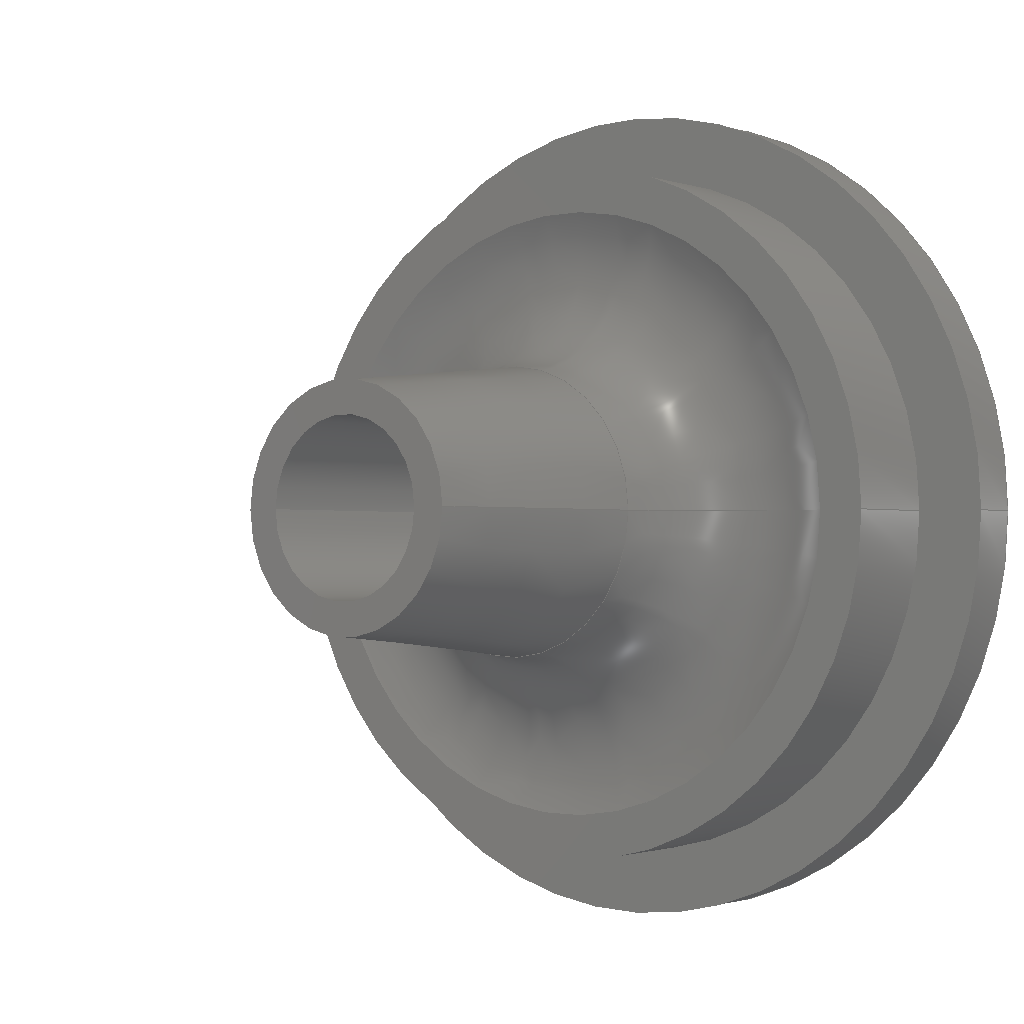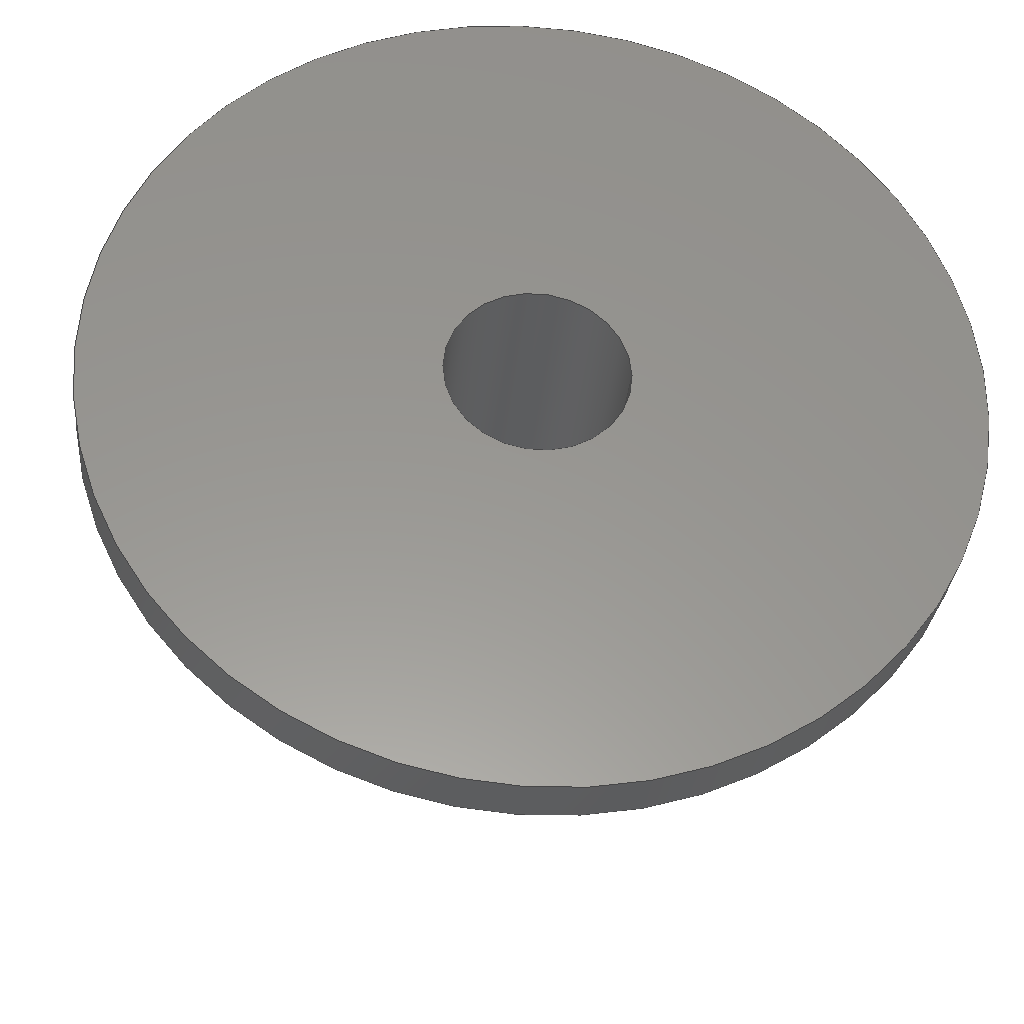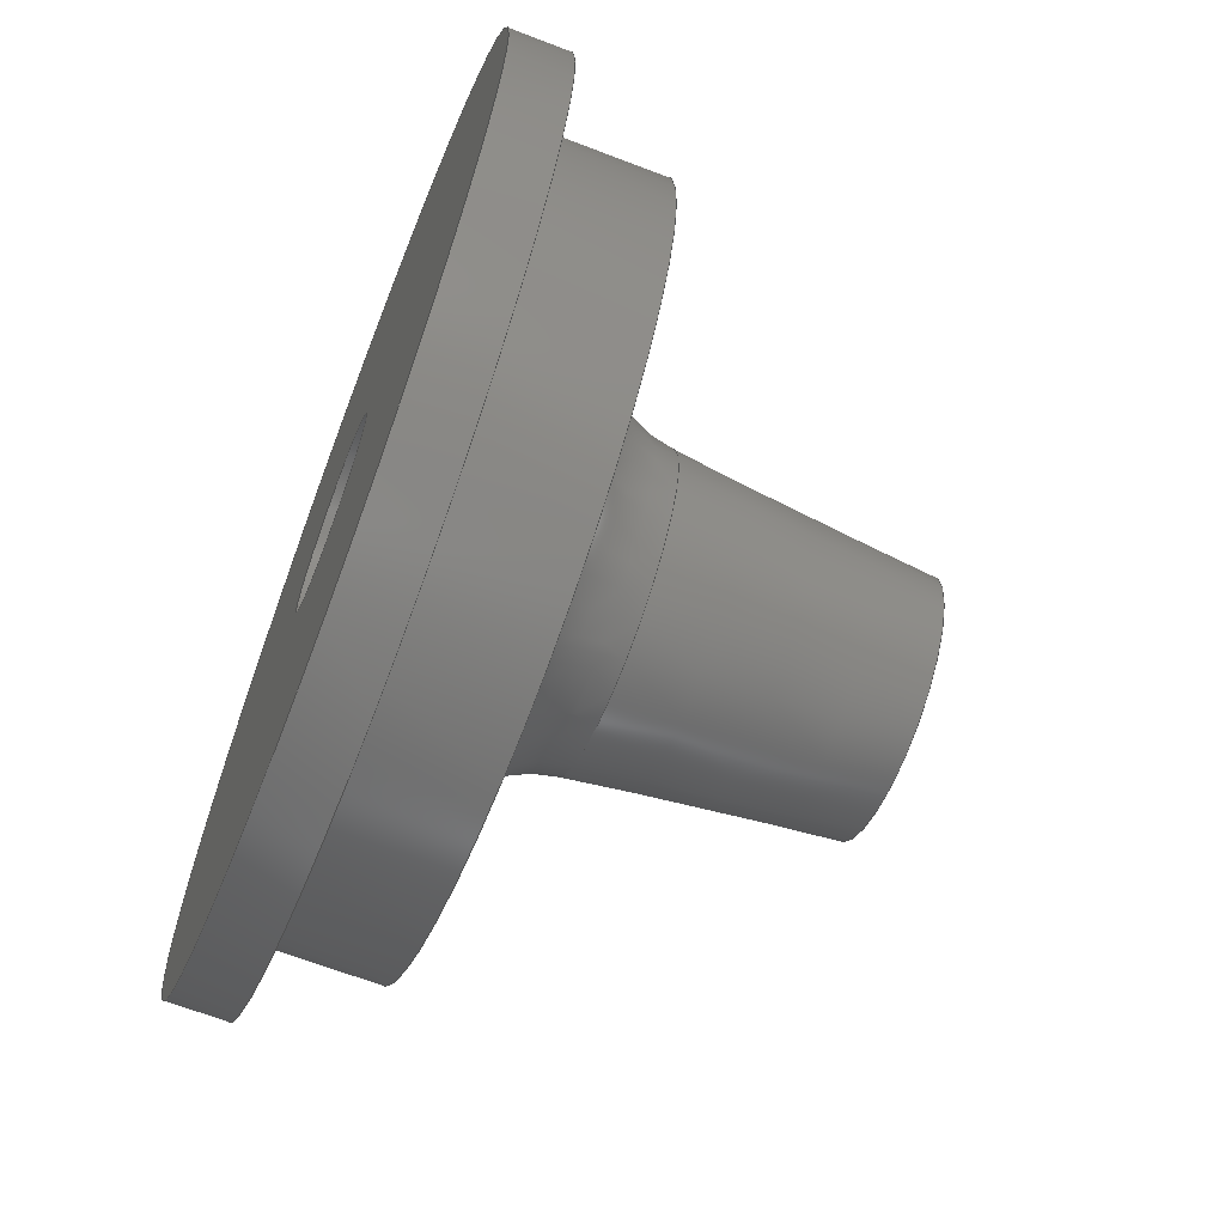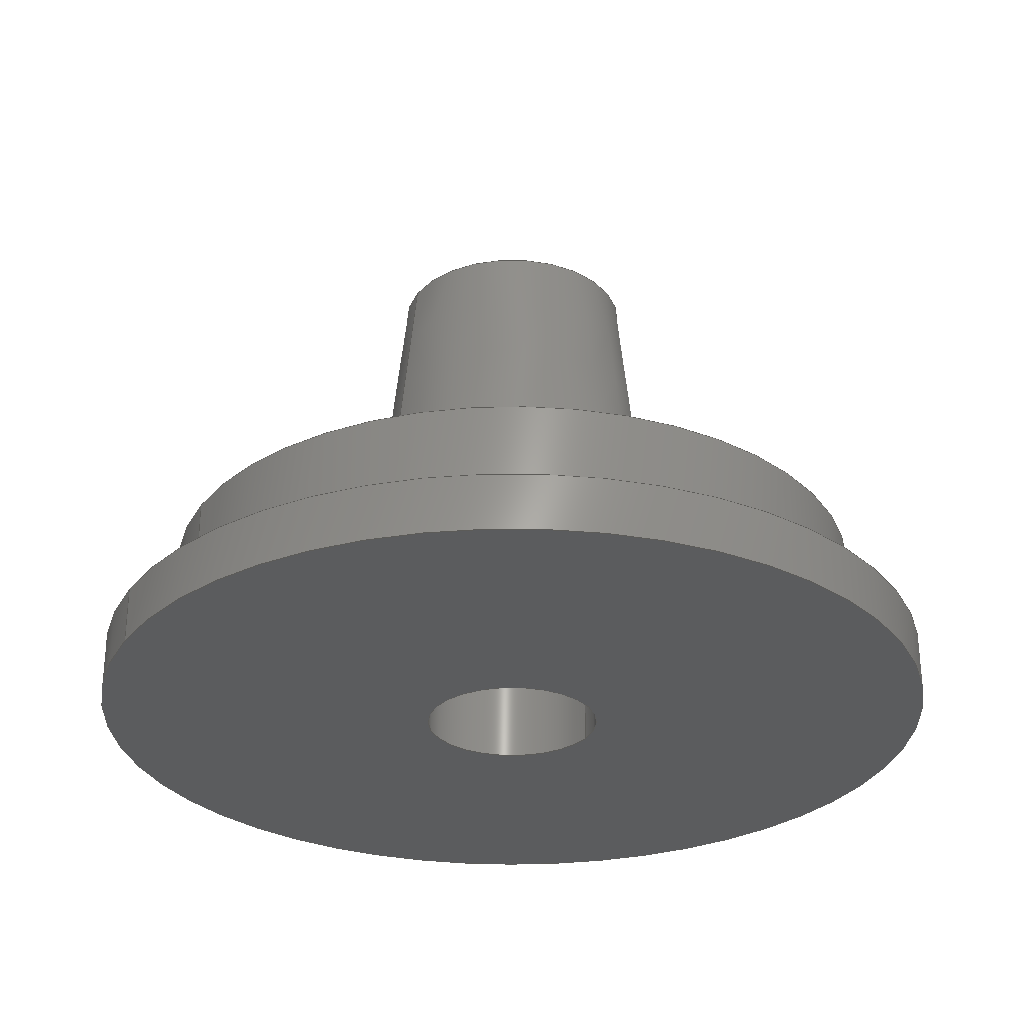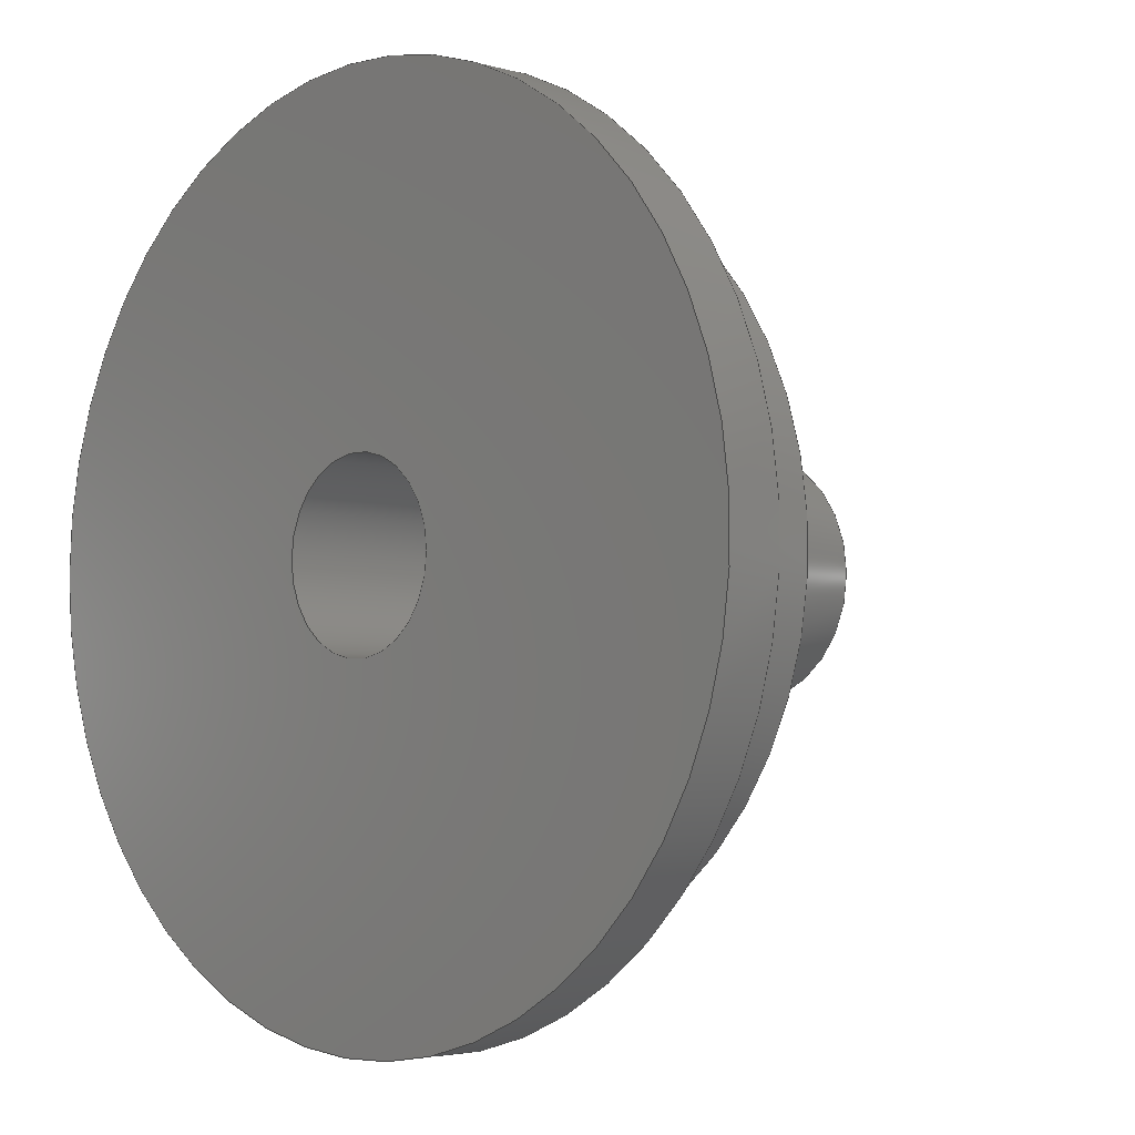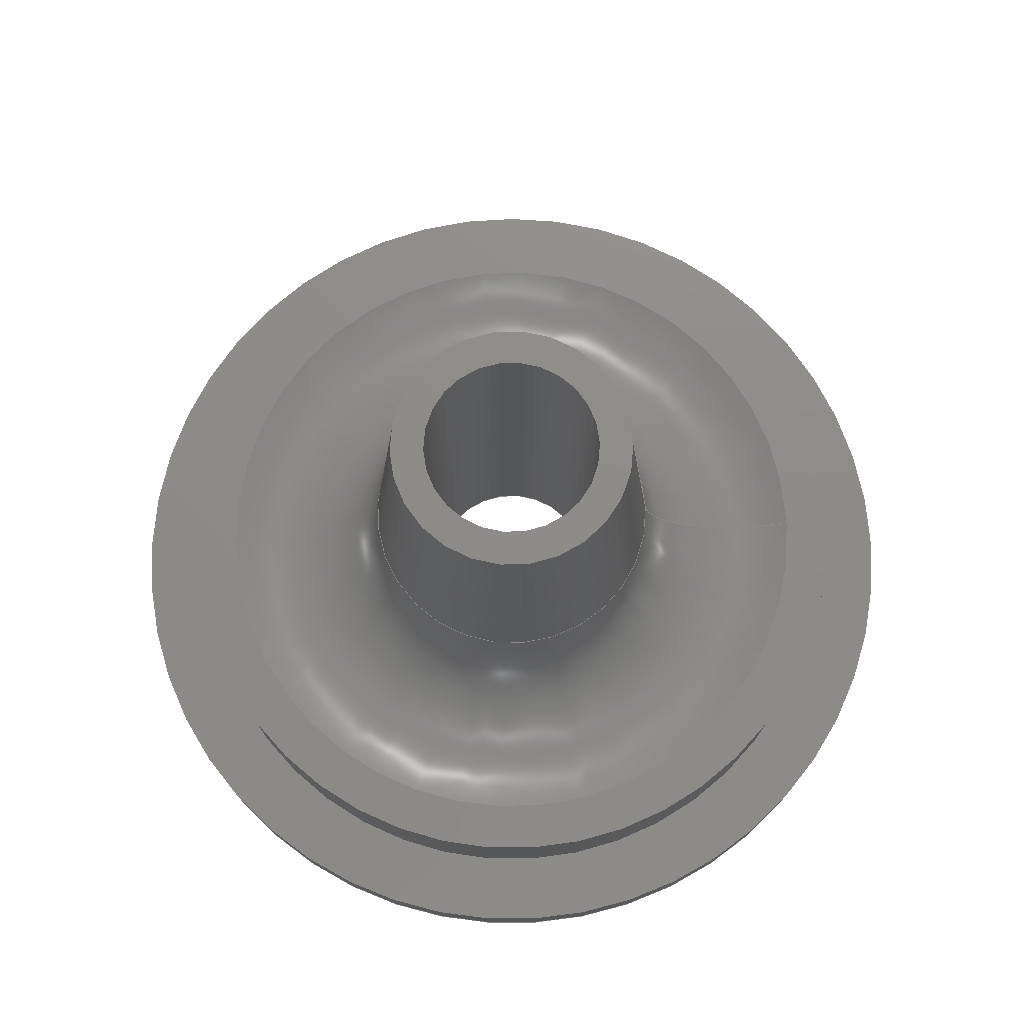
<metadata>
{"format":"step","ext":"stp","renderer":"f3d","projection":"perspective","resolution":1024,"background":"white","views":[{"elev":-1.1,"azim":38.7,"up":"+Y"},{"elev":-31.6,"azim":174.7,"up":"+Y"},{"elev":-66.1,"azim":-111.1,"up":"+Y"},{"elev":-28.9,"azim":152.2,"up":"+Z"},{"elev":-3.3,"azim":-134.7,"up":"+Y"},{"elev":75.0,"azim":-1.8,"up":"+Z"}]}
</metadata>
<code>
ISO-10303-21;
DATA;
#1=STYLED_ITEM('NAME_0',(#9),#201);
#2=MECHANICAL_DESIGN_GEOMETRIC_PRESENTATION_REPRESENTATION('NAME_0',(#1),
#24);
#3=COLOUR_RGB('',0.7529,0.7529,0.7529);
#4=FILL_AREA_STYLE_COLOUR('NAME_0',#3);
#5=FILL_AREA_STYLE('NAME_0',(#4));
#6=SURFACE_STYLE_FILL_AREA(#5);
#7=SURFACE_SIDE_STYLE('NAME_0',(#6));
#8=SURFACE_STYLE_USAGE(.POSITIVE.,#7);
#9=PRESENTATION_STYLE_ASSIGNMENT((#8));
#10=PRODUCT_DEFINITION_CONTEXT('part definition',#17,'design');
#11=SHAPE_DEFINITION_REPRESENTATION(#12,#202);
#12=PRODUCT_DEFINITION_SHAPE('PRODUCT_VERSION_ID',
'PRODUCT_VERSION_DESCR',#13);
#13=PRODUCT_DEFINITION('PRODUCT_VERSION_ID','PRODUCT_VERSION_DESCR',#14,
#10);
#14=PRODUCT_DEFINITION_FORMATION_WITH_SPECIFIED_SOURCE(
'PRODUCT_VERSION_ID','PRODUCT_VERSION_DESCR',#19,.MADE.);
#15=PRODUCT_RELATED_PRODUCT_CATEGORY('part','part',(#19));
#16=APPLICATION_PROTOCOL_DEFINITION('Draft International Standard',
'automotive_design',1994,#17);
#17=APPLICATION_CONTEXT('automotive_Design');
#18=PRODUCT_CONTEXT('3D Mechanical Parts',#17,'mechanical');
#19=PRODUCT('','spoolbearing1','',(#18));
#20=(
LENGTH_UNIT()
NAMED_UNIT(*)
SI_UNIT(.CENTI.,.METRE.)
);
#21=(
NAMED_UNIT(*)
PLANE_ANGLE_UNIT()
SI_UNIT($,.RADIAN.)
);
#22=(
NAMED_UNIT(*)
SI_UNIT($,.STERADIAN.)
SOLID_ANGLE_UNIT()
);
#23=UNCERTAINTY_MEASURE_WITH_UNIT(LENGTH_MEASURE(1e-06),#20,
'DISTANCE_ACCURACY_VALUE',
'Maximum model space distance between geometric entities at asserted co
nnectivities');
#24=(
GEOMETRIC_REPRESENTATION_CONTEXT(3)
GLOBAL_UNCERTAINTY_ASSIGNED_CONTEXT((#23))
GLOBAL_UNIT_ASSIGNED_CONTEXT((#22,#21,#20))
REPRESENTATION_CONTEXT('ID1','3D')
);
#25=PLANE('',#129);
#26=PLANE('',#133);
#27=PLANE('',#134);
#28=PLANE('',#138);
#29=CONICAL_SURFACE('',#127,0.9525,0.1047);
#30=TOROIDAL_SURFACE('',#124,1.466,0.635);
#31=VERTEX_POINT('',#172);
#32=VERTEX_POINT('',#174);
#33=VERTEX_POINT('',#177);
#34=VERTEX_POINT('',#179);
#35=VERTEX_POINT('',#182);
#36=VERTEX_POINT('',#186);
#37=VERTEX_POINT('',#188);
#38=VERTEX_POINT('',#192);
#39=VERTEX_POINT('',#195);
#40=CIRCLE('',#122,0.5017);
#41=CIRCLE('',#123,0.5017);
#42=CIRCLE('',#125,0.8346);
#43=CIRCLE('',#126,1.778);
#44=CIRCLE('',#128,0.6855);
#45=CIRCLE('',#131,2.032);
#46=CIRCLE('',#132,2.032);
#47=CIRCLE('',#135,2.413);
#48=CIRCLE('',#137,2.413);
#49=EDGE_CURVE('',#31,#31,#40,.T.);
#50=EDGE_CURVE('',#32,#32,#41,.T.);
#51=EDGE_CURVE('',#33,#33,#42,.T.);
#52=EDGE_CURVE('',#34,#34,#43,.T.);
#53=EDGE_CURVE('',#35,#35,#44,.T.);
#54=EDGE_CURVE('',#36,#36,#45,.T.);
#55=EDGE_CURVE('',#37,#37,#46,.T.);
#56=EDGE_CURVE('',#38,#38,#47,.T.);
#57=EDGE_CURVE('',#39,#39,#48,.T.);
#58=ORIENTED_EDGE('',*,*,#49,.F.);
#59=ORIENTED_EDGE('',*,*,#50,.F.);
#60=ORIENTED_EDGE('',*,*,#51,.T.);
#61=ORIENTED_EDGE('',*,*,#52,.T.);
#62=ORIENTED_EDGE('',*,*,#53,.T.);
#63=ORIENTED_EDGE('',*,*,#51,.F.);
#64=ORIENTED_EDGE('',*,*,#50,.T.);
#65=ORIENTED_EDGE('',*,*,#53,.F.);
#66=ORIENTED_EDGE('',*,*,#54,.T.);
#67=ORIENTED_EDGE('',*,*,#55,.F.);
#68=ORIENTED_EDGE('',*,*,#54,.F.);
#69=ORIENTED_EDGE('',*,*,#52,.F.);
#70=ORIENTED_EDGE('',*,*,#55,.T.);
#71=ORIENTED_EDGE('',*,*,#56,.F.);
#72=ORIENTED_EDGE('',*,*,#56,.T.);
#73=ORIENTED_EDGE('',*,*,#57,.T.);
#74=ORIENTED_EDGE('',*,*,#49,.T.);
#75=ORIENTED_EDGE('',*,*,#57,.F.);
#76=EDGE_LOOP('',(#58));
#77=EDGE_LOOP('',(#59));
#78=EDGE_LOOP('',(#60));
#79=EDGE_LOOP('',(#61));
#80=EDGE_LOOP('',(#62));
#81=EDGE_LOOP('',(#63));
#82=EDGE_LOOP('',(#64));
#83=EDGE_LOOP('',(#65));
#84=EDGE_LOOP('',(#66));
#85=EDGE_LOOP('',(#67));
#86=EDGE_LOOP('',(#68));
#87=EDGE_LOOP('',(#69));
#88=EDGE_LOOP('',(#70));
#89=EDGE_LOOP('',(#71));
#90=EDGE_LOOP('',(#72));
#91=EDGE_LOOP('',(#73));
#92=EDGE_LOOP('',(#74));
#93=EDGE_LOOP('',(#75));
#94=FACE_BOUND('',#76,.T.);
#95=FACE_BOUND('',#77,.T.);
#96=FACE_BOUND('',#78,.T.);
#97=FACE_BOUND('',#79,.T.);
#98=FACE_BOUND('',#80,.T.);
#99=FACE_BOUND('',#81,.T.);
#100=FACE_BOUND('',#82,.T.);
#101=FACE_BOUND('',#83,.T.);
#102=FACE_BOUND('',#84,.T.);
#103=FACE_BOUND('',#85,.T.);
#104=FACE_BOUND('',#86,.T.);
#105=FACE_BOUND('',#87,.T.);
#106=FACE_BOUND('',#88,.T.);
#107=FACE_BOUND('',#89,.T.);
#108=FACE_BOUND('',#90,.T.);
#109=FACE_BOUND('',#91,.T.);
#110=FACE_BOUND('',#92,.T.);
#111=FACE_BOUND('',#93,.T.);
#112=ADVANCED_FACE('',(#94,#95),#197,.F.);
#113=ADVANCED_FACE('',(#96,#97),#30,.F.);
#114=ADVANCED_FACE('',(#98,#99),#29,.T.);
#115=ADVANCED_FACE('',(#100,#101),#25,.T.);
#116=ADVANCED_FACE('',(#102,#103),#198,.T.);
#117=ADVANCED_FACE('',(#104,#105),#26,.T.);
#118=ADVANCED_FACE('',(#106,#107),#27,.T.);
#119=ADVANCED_FACE('',(#108,#109),#199,.T.);
#120=ADVANCED_FACE('',(#110,#111),#28,.F.);
#121=AXIS2_PLACEMENT_3D('',#170,#139,#140);
#122=AXIS2_PLACEMENT_3D('',#171,#141,#142);
#123=AXIS2_PLACEMENT_3D('',#173,#143,#144);
#124=AXIS2_PLACEMENT_3D('',#175,#145,$);
#125=AXIS2_PLACEMENT_3D('',#176,#146,#147);
#126=AXIS2_PLACEMENT_3D('',#178,#148,#149);
#127=AXIS2_PLACEMENT_3D('',#180,#150,#151);
#128=AXIS2_PLACEMENT_3D('',#181,#152,#153);
#129=AXIS2_PLACEMENT_3D('',#183,#154,$);
#130=AXIS2_PLACEMENT_3D('',#184,#155,#156);
#131=AXIS2_PLACEMENT_3D('',#185,#157,#158);
#132=AXIS2_PLACEMENT_3D('',#187,#159,#160);
#133=AXIS2_PLACEMENT_3D('',#189,#161,$);
#134=AXIS2_PLACEMENT_3D('',#190,#162,$);
#135=AXIS2_PLACEMENT_3D('',#191,#163,#164);
#136=AXIS2_PLACEMENT_3D('',#193,#165,#166);
#137=AXIS2_PLACEMENT_3D('',#194,#167,#168);
#138=AXIS2_PLACEMENT_3D('',#196,#169,$);
#139=DIRECTION('',(0,0,1));
#140=DIRECTION('',(0.5017,0,0));
#141=DIRECTION('',(0,0,1));
#142=DIRECTION('',(0.5017,0,0));
#143=DIRECTION('',(0,0,-1));
#144=DIRECTION('',(0.5017,0,0));
#145=DIRECTION('',(0,0,-1));
#146=DIRECTION('',(0,0,-1));
#147=DIRECTION('',(-0.8346,0,0));
#148=DIRECTION('',(0,0,1));
#149=DIRECTION('',(1.778,0,0));
#150=DIRECTION('',(0,0,-1));
#151=DIRECTION('',(0.9525,0,0));
#152=DIRECTION('',(0,0,-1));
#153=DIRECTION('',(0.6855,0,0));
#154=DIRECTION('',(0,0,1));
#155=DIRECTION('',(0,0,1));
#156=DIRECTION('',(2.032,0,0));
#157=DIRECTION('',(0,0,-1));
#158=DIRECTION('',(2.032,0,0));
#159=DIRECTION('',(0,0,-1));
#160=DIRECTION('',(2.032,0,0));
#161=DIRECTION('',(1.691e-33,1.691e-33,1));
#162=DIRECTION('',(0,0,1));
#163=DIRECTION('',(0,0,-1));
#164=DIRECTION('',(2.413,0,0));
#165=DIRECTION('',(0,0,1));
#166=DIRECTION('',(2.413,0,0));
#167=DIRECTION('',(0,0,1));
#168=DIRECTION('',(2.413,0,0));
#169=DIRECTION('',(0,0,1));
#170=CARTESIAN_POINT('',(0,0,-4.542));
#171=CARTESIAN_POINT('',(0,0,0));
#172=CARTESIAN_POINT('',(-0.5017,-6.143e-17,0));
#173=CARTESIAN_POINT('',(0,0,2.857));
#174=CARTESIAN_POINT('',(-0.5017,6.143e-17,2.857));
#175=CARTESIAN_POINT('',(0,0,1.506));
#176=CARTESIAN_POINT('',(0,0,1.439));
#177=CARTESIAN_POINT('',(0.8346,-1.022e-16,1.439));
#178=CARTESIAN_POINT('',(0,0,0.9525));
#179=CARTESIAN_POINT('',(1.778,0,0.9525));
#180=CARTESIAN_POINT('',(0,0,0.3175));
#181=CARTESIAN_POINT('',(0,0,2.857));
#182=CARTESIAN_POINT('',(0.6855,0,2.857));
#183=CARTESIAN_POINT('',(0,0,2.857));
#184=CARTESIAN_POINT('',(0,0,0.3175));
#185=CARTESIAN_POINT('',(0,0,0.9525));
#186=CARTESIAN_POINT('',(2.032,0,0.9525));
#187=CARTESIAN_POINT('',(0,0,0.3175));
#188=CARTESIAN_POINT('',(2.032,0,0.3175));
#189=CARTESIAN_POINT('',(0.174,-7.356e-17,0.9525));
#190=CARTESIAN_POINT('',(0,0,0.3175));
#191=CARTESIAN_POINT('',(0,0,0.3175));
#192=CARTESIAN_POINT('',(2.413,0,0.3175));
#193=CARTESIAN_POINT('',(0,0,0));
#194=CARTESIAN_POINT('',(0,0,0));
#195=CARTESIAN_POINT('',(2.413,0,0));
#196=CARTESIAN_POINT('',(0,0,0));
#197=CYLINDRICAL_SURFACE('',#121,0.5017);
#198=CYLINDRICAL_SURFACE('',#130,2.032);
#199=CYLINDRICAL_SURFACE('',#136,2.413);
#200=CLOSED_SHELL('',(#112,#113,#114,#115,#116,#117,#118,#119,#120));
#201=MANIFOLD_SOLID_BREP('',#200);
#202=ADVANCED_BREP_SHAPE_REPRESENTATION('',(#201),#24);
ENDSEC;
END-ISO-10303-21;

</code>
